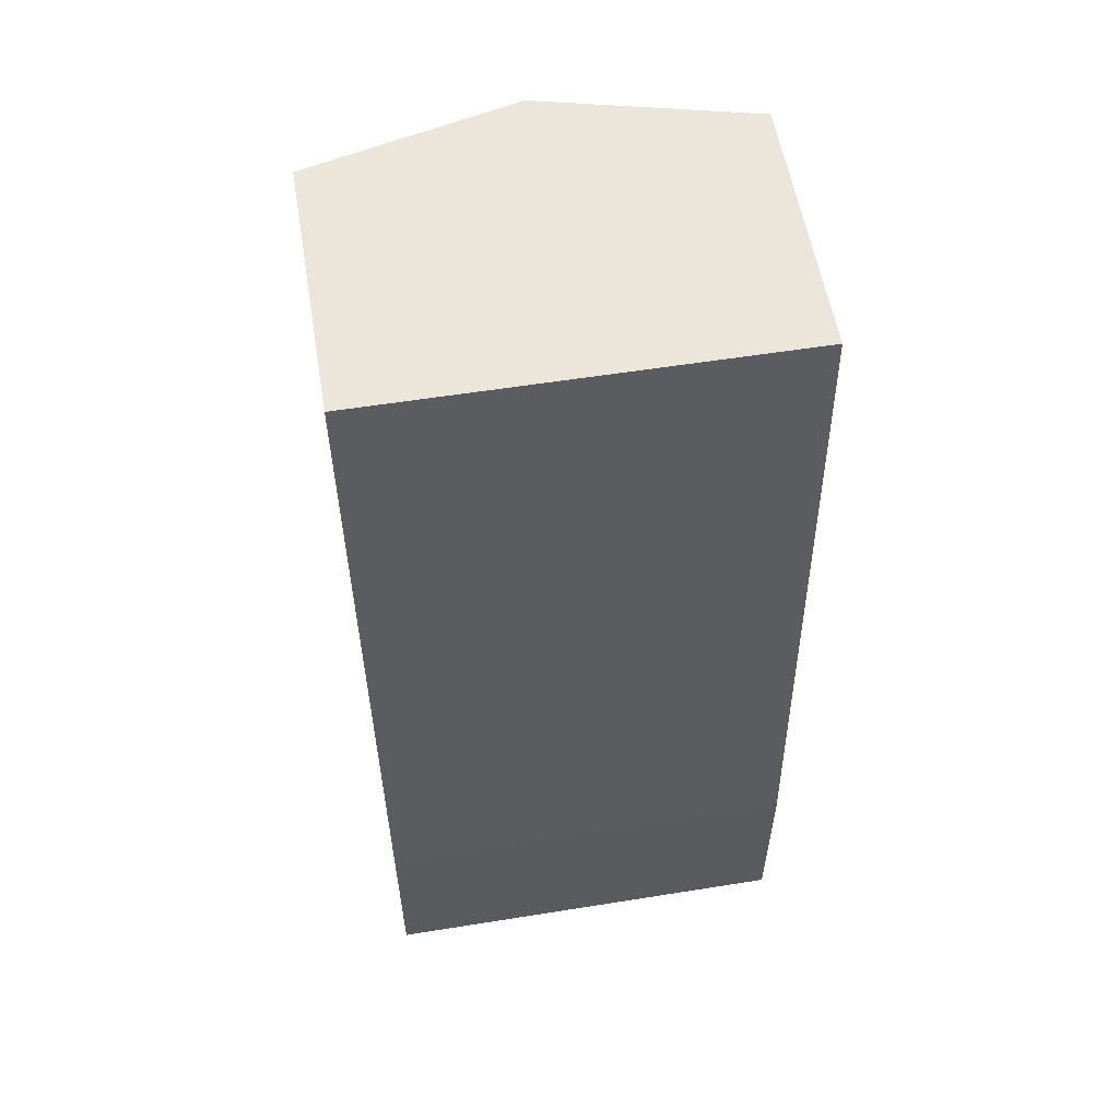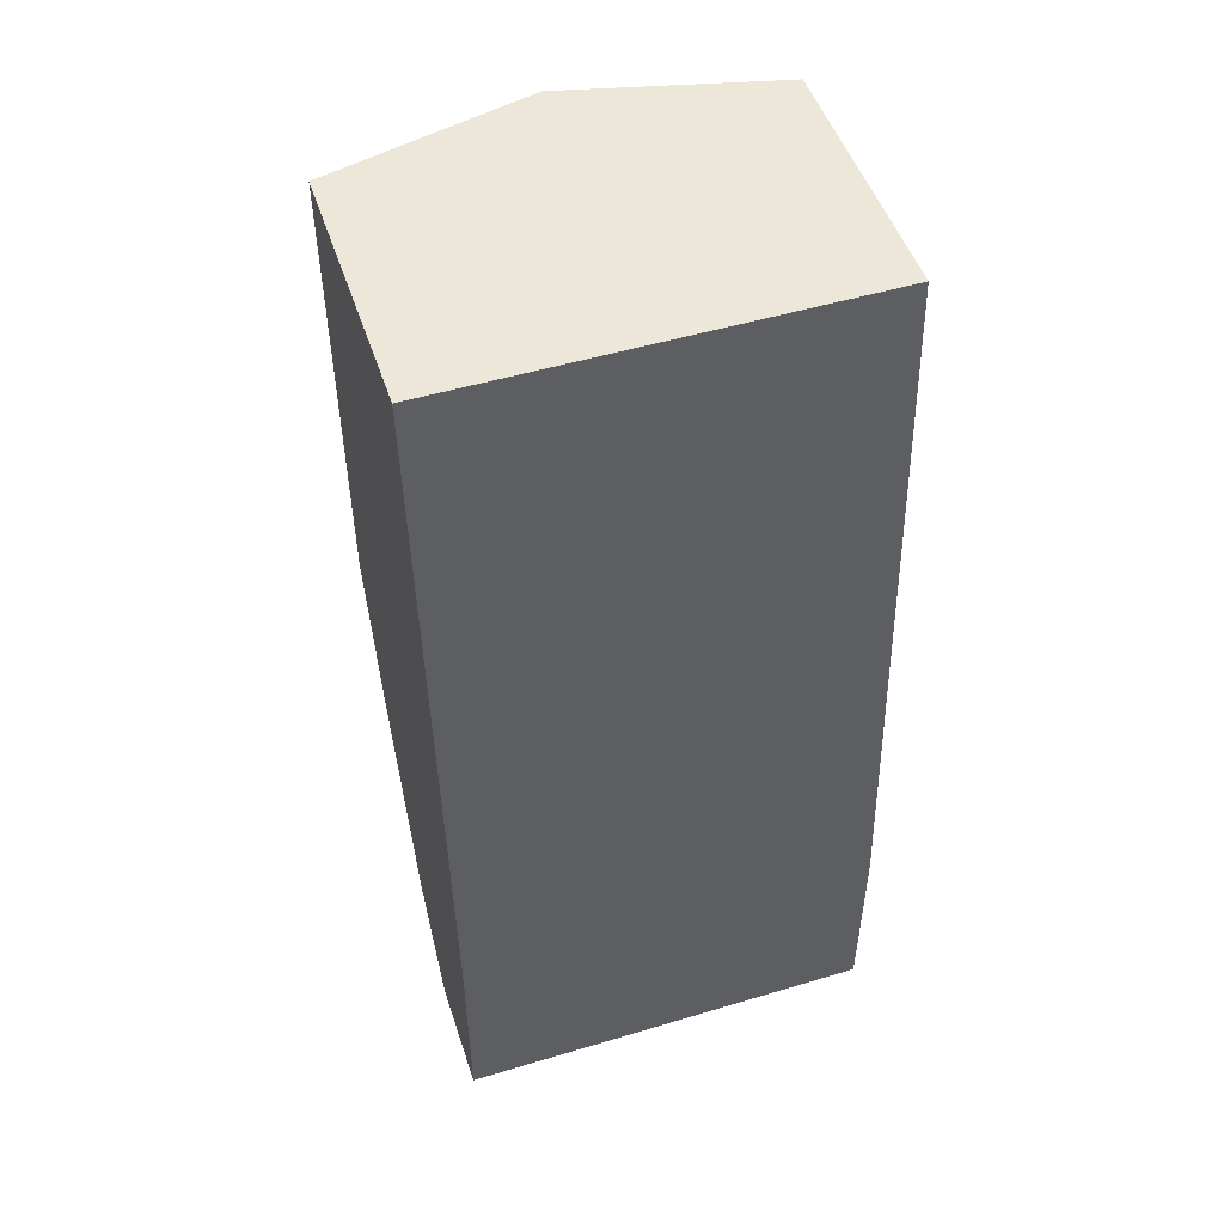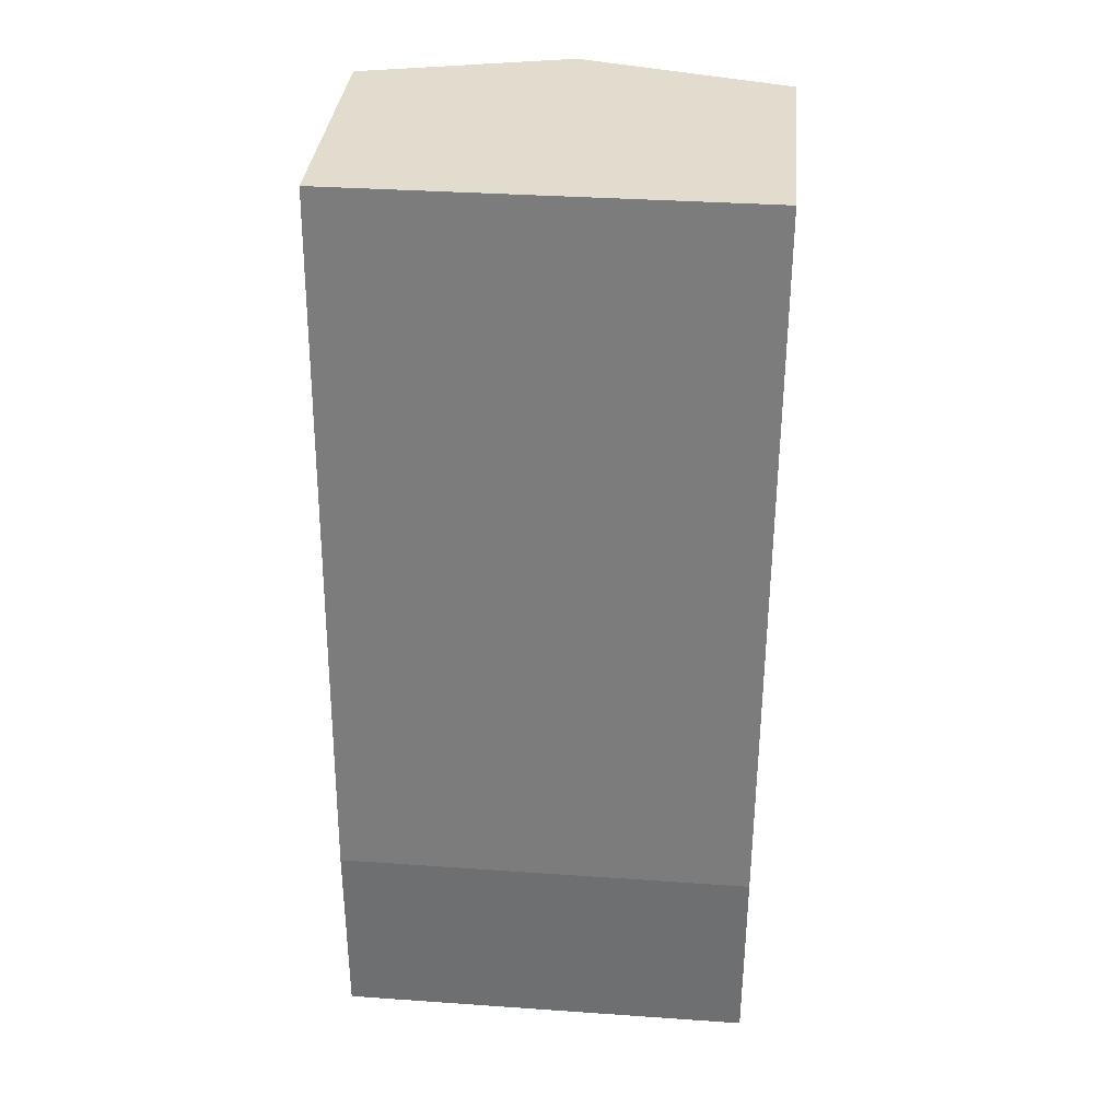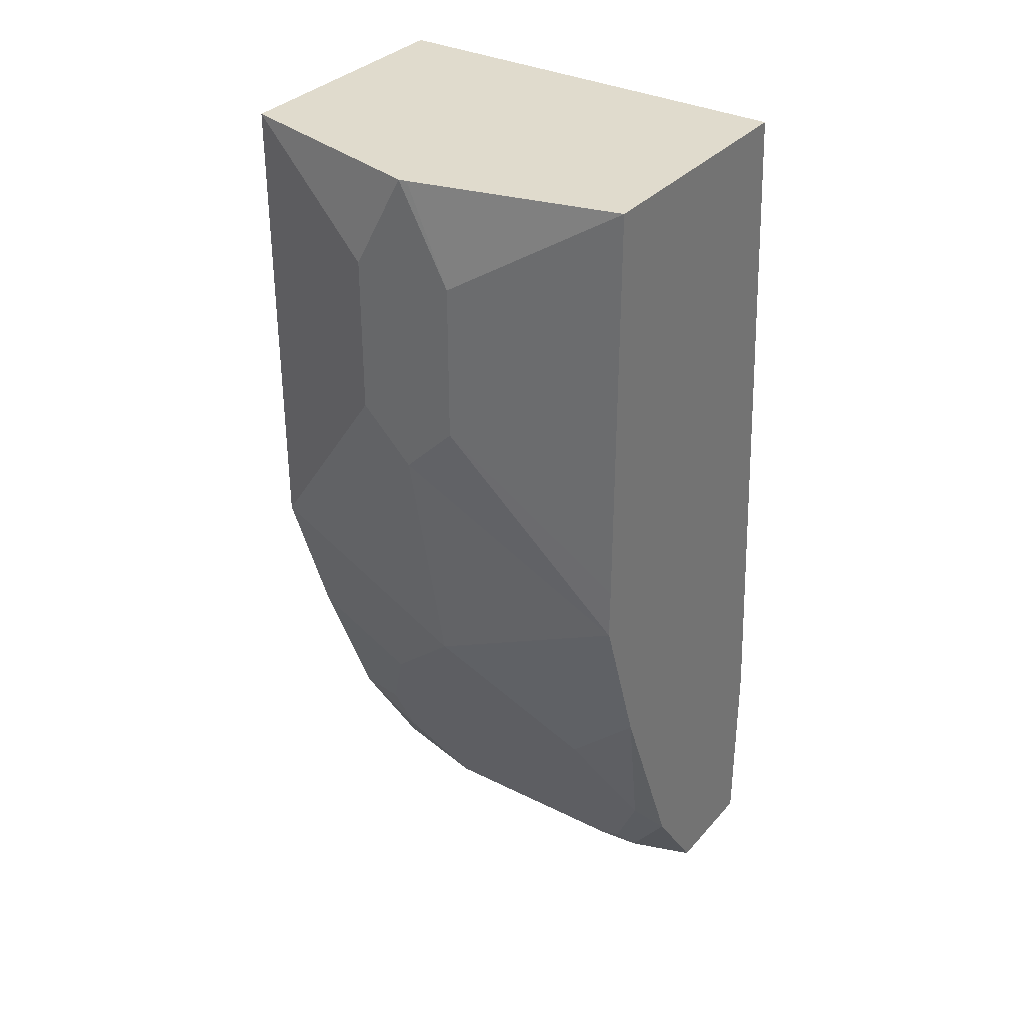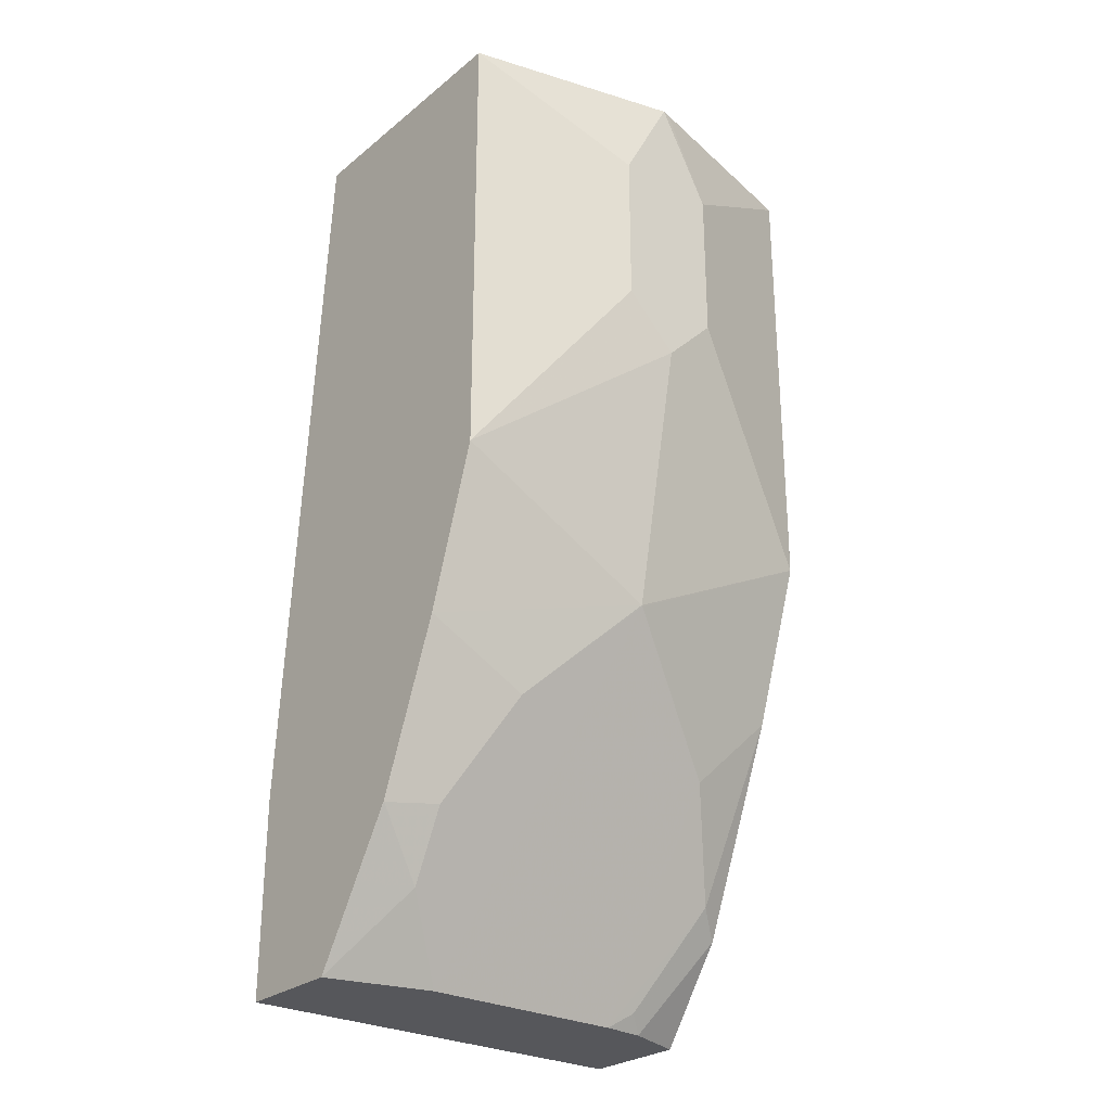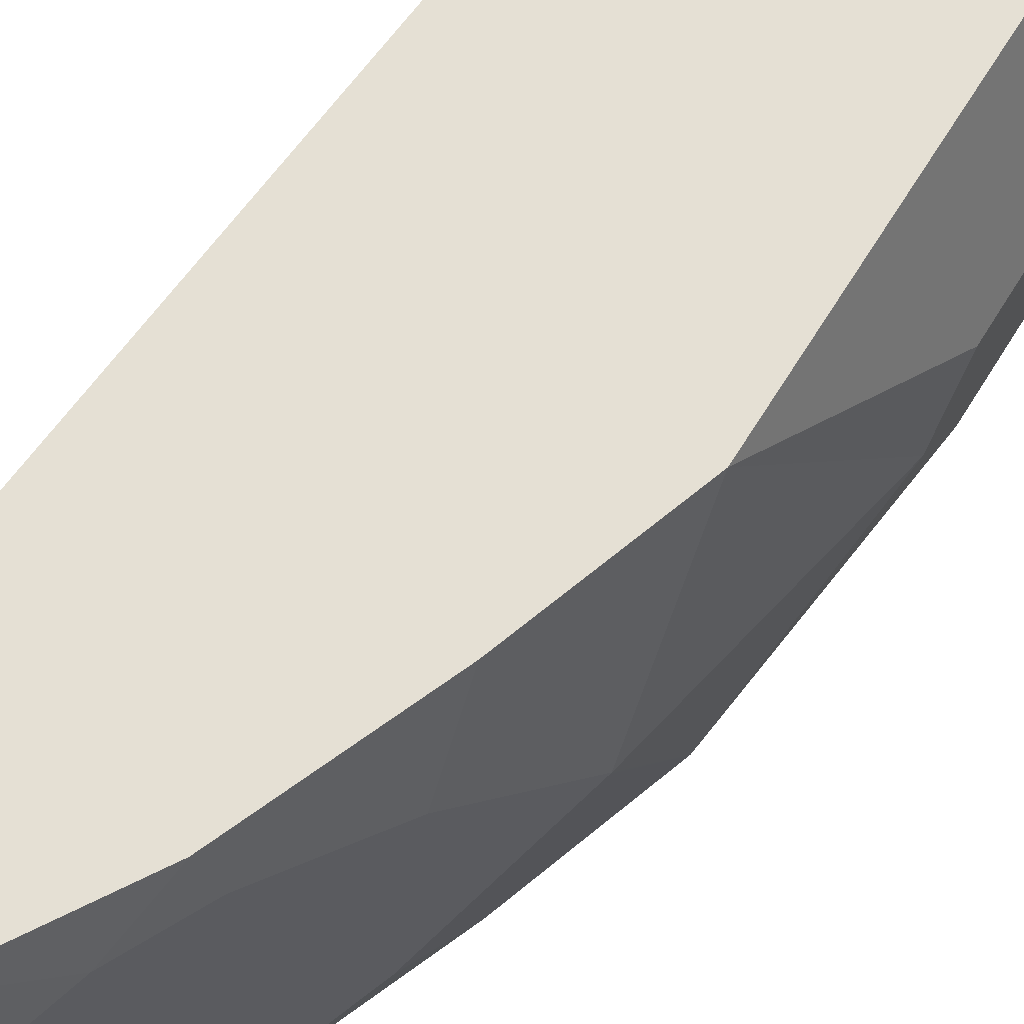
<metadata>
{"format":"obj","ext":"obj","renderer":"f3d","projection":"perspective","resolution":1024,"background":"white","views":[{"elev":56.8,"azim":-99.5,"up":"+Y"},{"elev":50.2,"azim":-108.2,"up":"+Y"},{"elev":34.7,"azim":-84.7,"up":"+Y"},{"elev":33.3,"azim":124.5,"up":"+Y"},{"elev":-27.3,"azim":50.6,"up":"+Y"},{"elev":65.7,"azim":31.8,"up":"+Z"}]}
</metadata>
<code>
v 0.4951 -0.6657 0.142
v 0.4952 -0.6657 -0.1418
v 0.5692 -0.6657 -0.1418
v 0.7076 -0.04009 -0.1418
v 0.7074 -0.3541 -0.1418
v 0.6722 -0.4599 -0.1418
v 0.6146 -0.6014 -0.1418
v 0.5842 -0.6657 -0.09965
v 0.6147 -0.6014 -0.1415
v 0.628 -0.5837 -0.1238
v 0.5926 -0.6545 -0.08844
v 0.587 -0.6657 -0.07076
v 0.6634 -0.513 -0.08844
v 0.7072 -0.4252 -0.0007328
v 0.587 -0.6657 0.07075
v 0.5693 -0.6657 0.142
v 0.6133 -0.6132 0.1061
v 0.6722 -0.4953 0.07075
v 0.7076 -0.4245 7.53e-06
v 0.6722 -0.4599 0.142
v 0.7076 -0.3533 0.142
v 0.7429 -0.2477 7.53e-06
v 0.7076 -0.3538 -0.1415
v 0.7076 -0.3184 -0.1418
v 0.7429 -0.2123 -0.03538
v 0.7429 -0.04009 7.53e-06
v 0.7429 -0.1062 -0.03538
v 0.7418 -0.04009 -0.005304
v 0.7076 -0.04009 0.142
v 0.7429 -0.1062 0.03539
v 0.7429 -0.2123 0.03539
v 0.5305 -0.04009 0.142
v 0.5307 -0.04009 -0.07547
v 0.5306 -0.04009 -0.1418
v 0.4952 -0.5306 -0.1418
v 0.4951 -0.5309 0.142
v 0.6279 -0.5703 0.142
v 0.628 -0.5704 0.1415
v 0.6368 -0.566 0.1061
f 34 35 32
f 34 32 33
f 34 33 4
f 4 33 32
f 29 4 32
f 29 32 20
f 21 29 20
f 22 26 31
f 31 30 21
f 22 31 21
f 31 26 30
f 26 29 30
f 26 4 29
f 24 5 4
f 34 4 35
f 21 30 29
f 35 4 2
f 11 12 8
f 36 35 1
f 25 24 4
f 8 12 3
f 12 16 3
f 16 1 3
f 39 17 18
f 39 18 20
f 39 20 38
f 35 2 1
f 39 38 17
f 37 16 38
f 37 38 20
f 37 20 16
f 16 20 1
f 32 1 20
f 36 1 32
f 36 32 35
f 38 16 17
f 27 25 4
f 15 18 17
f 28 4 26
f 13 6 14
f 10 7 6
f 10 6 13
f 10 13 12
f 10 12 11
f 10 11 8
f 10 8 9
f 10 9 7
f 7 9 8
f 7 8 3
f 7 3 6
f 5 3 4
f 4 3 2
f 2 3 1
f 28 27 4
f 13 14 15
f 13 15 12
f 6 3 5
f 15 17 16
f 28 26 27
f 15 16 12
f 27 26 25
f 25 22 23
f 25 23 24
f 24 23 5
f 6 5 14
f 25 26 22
f 19 5 23
f 19 23 22
f 19 22 21
f 15 14 18
f 19 21 20
f 19 20 18
f 19 14 5
f 19 18 14

</code>
